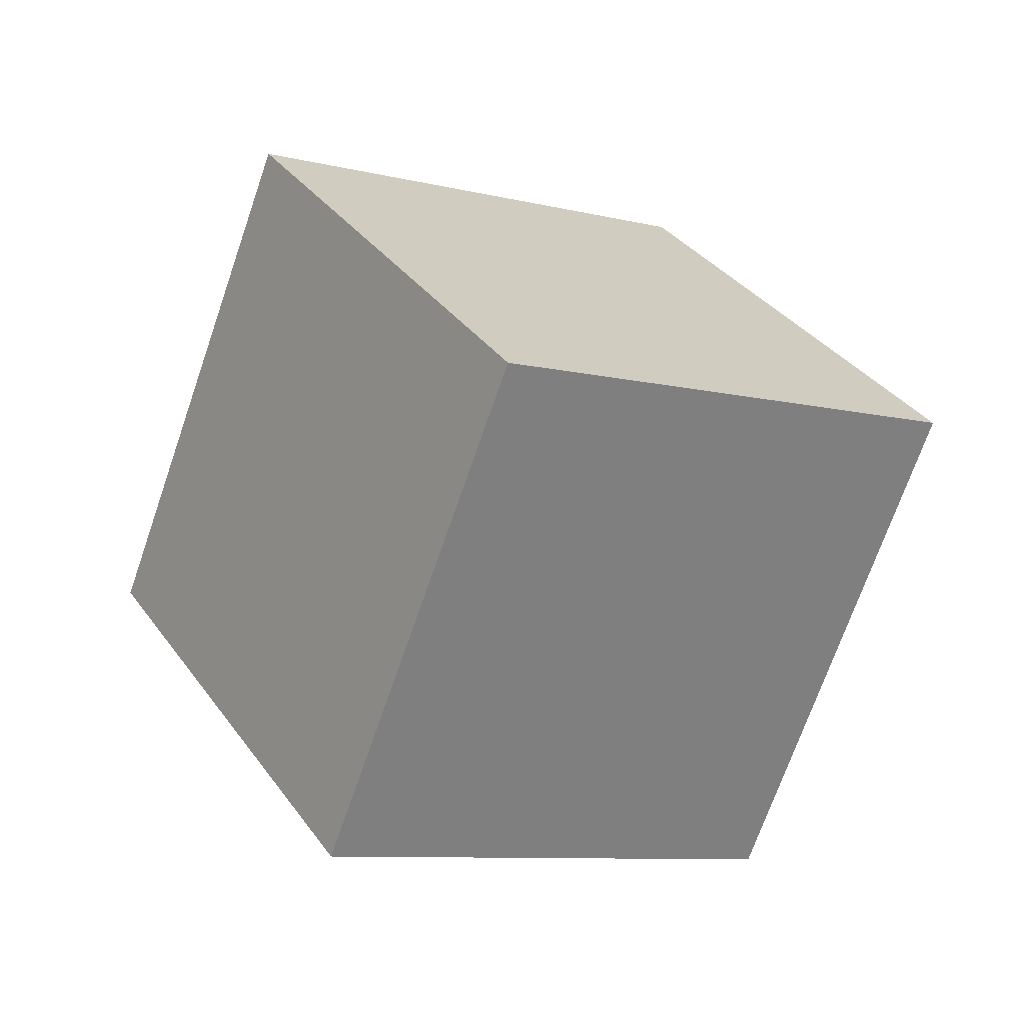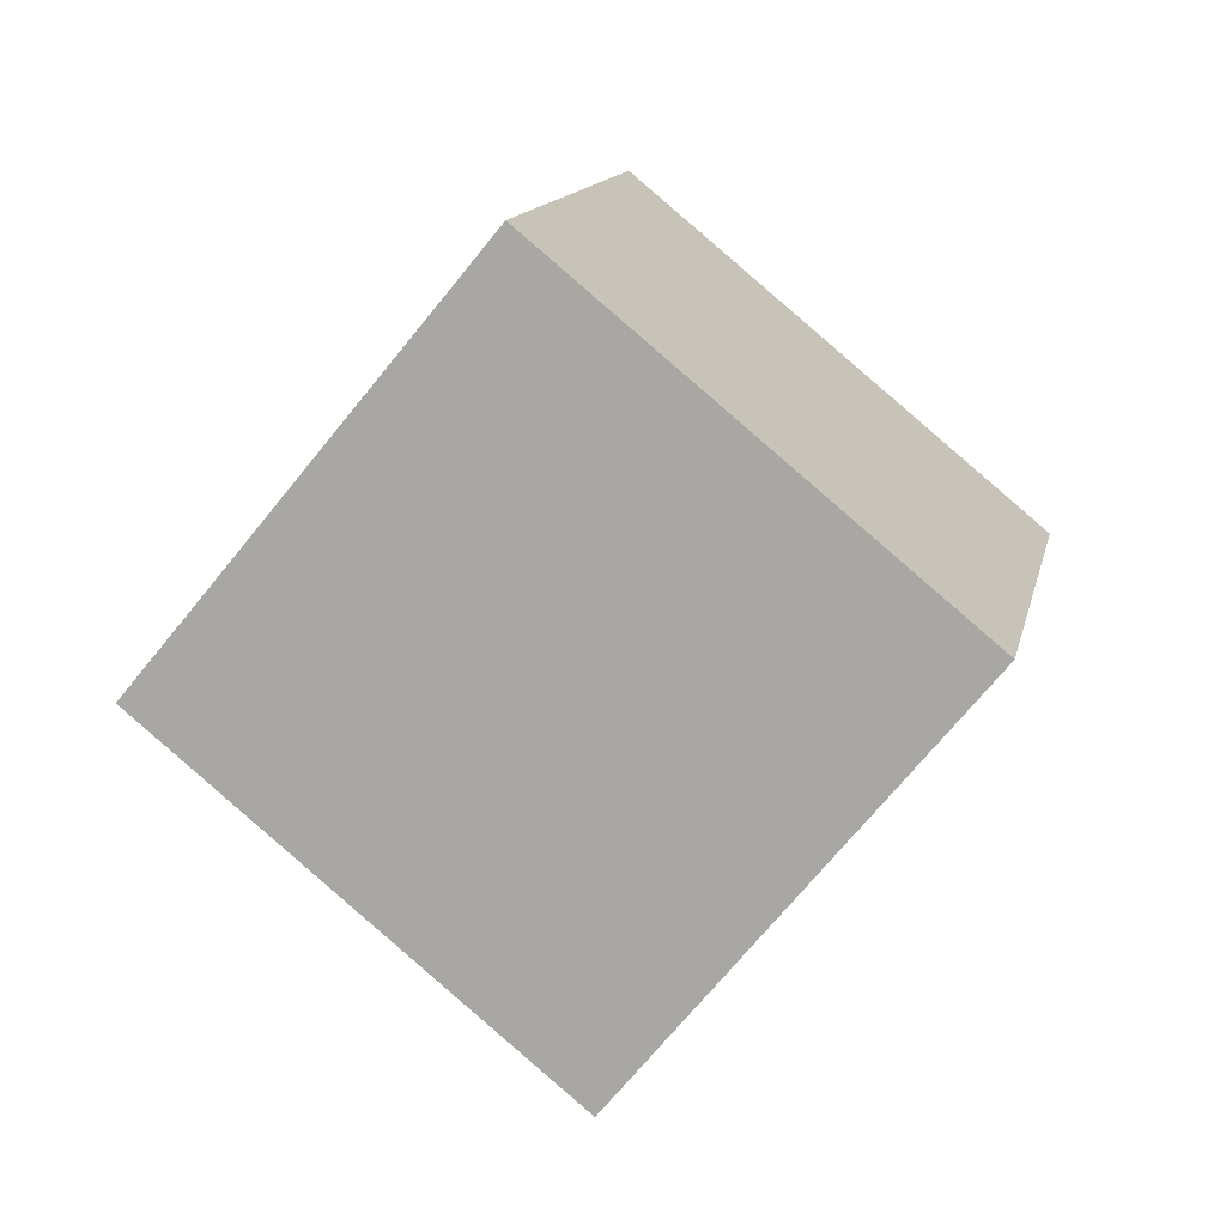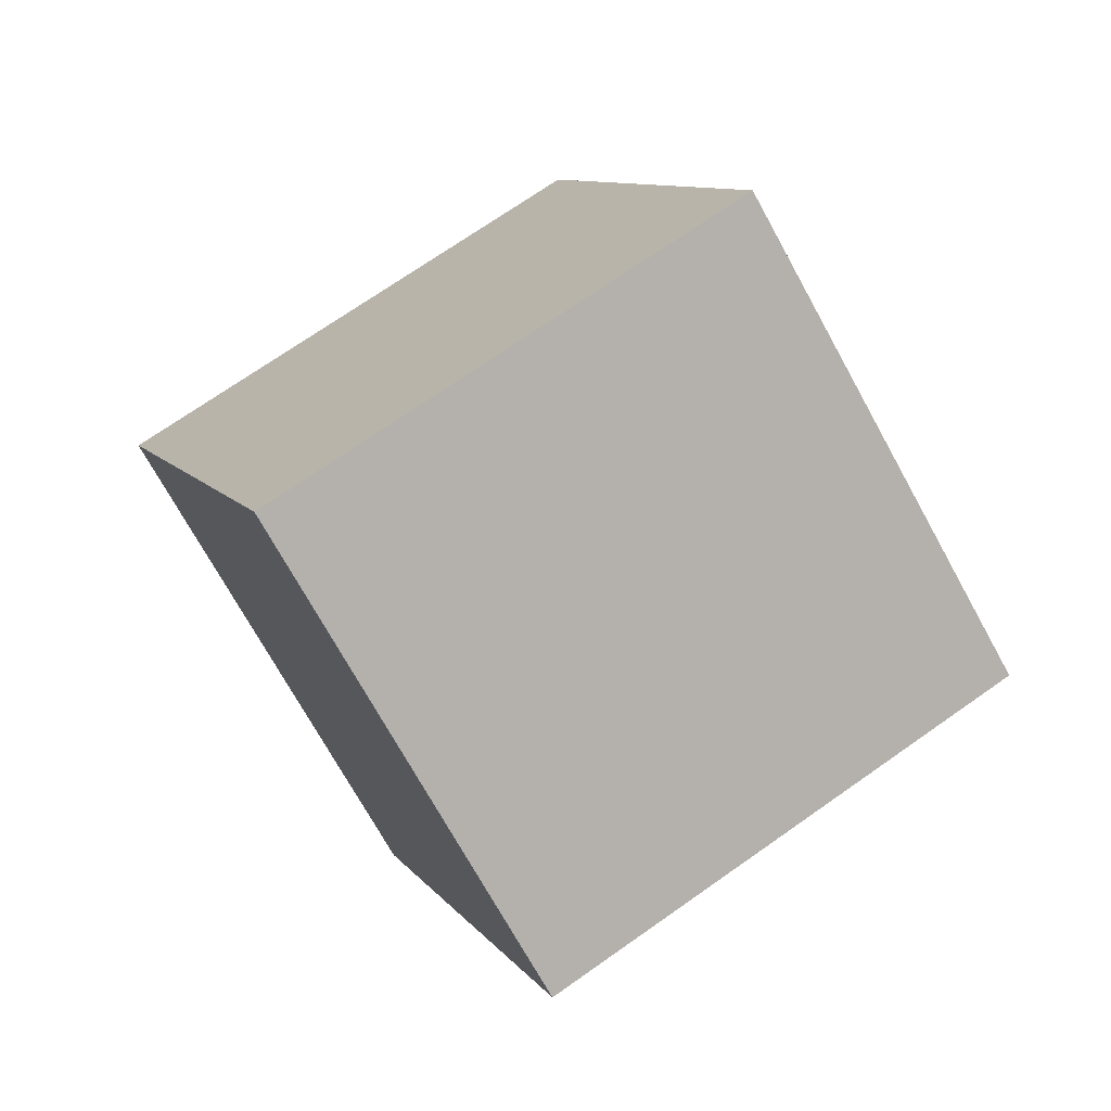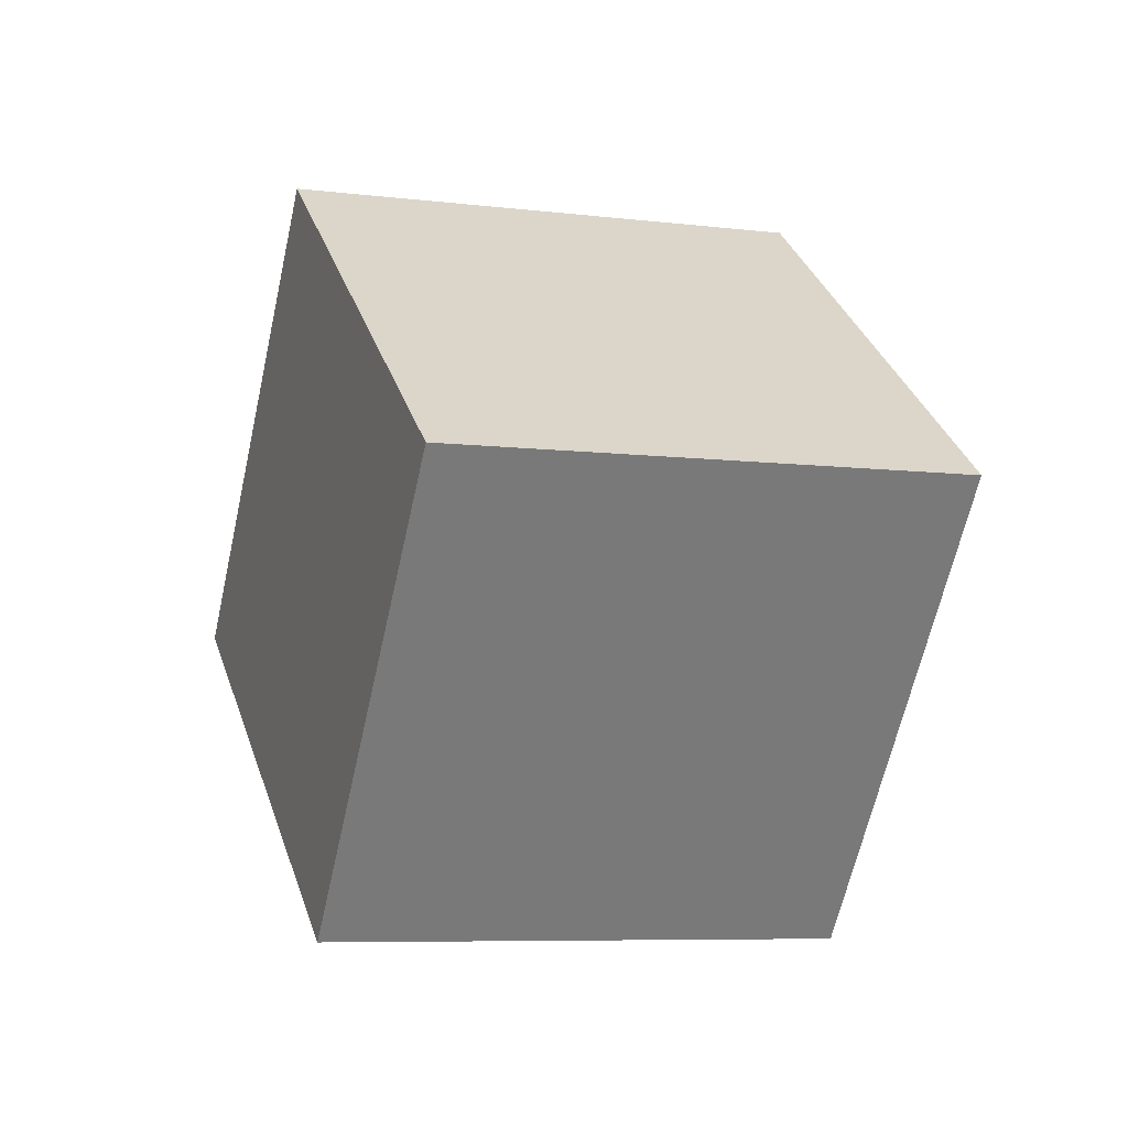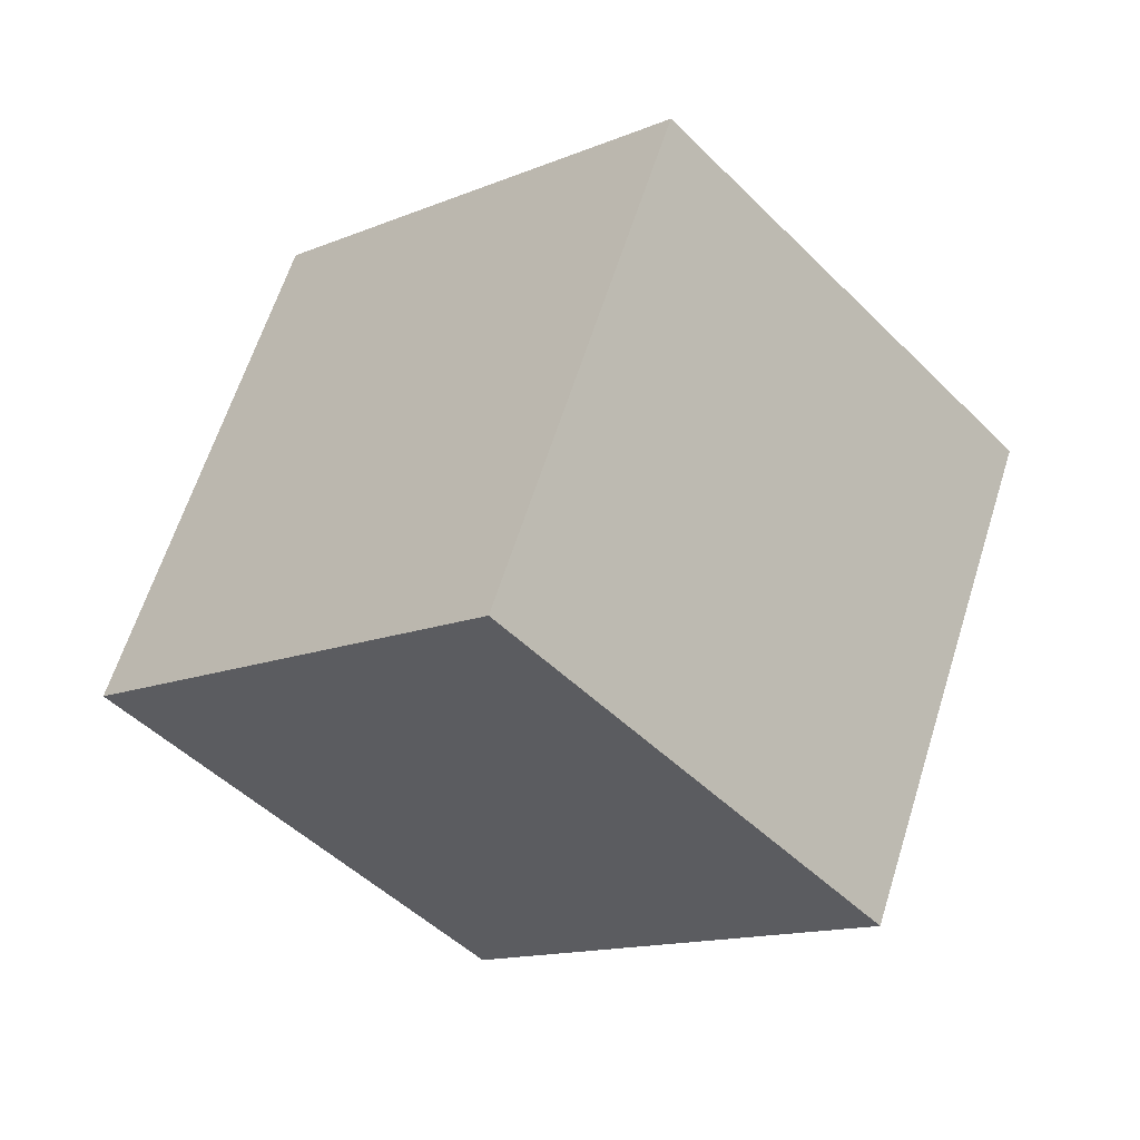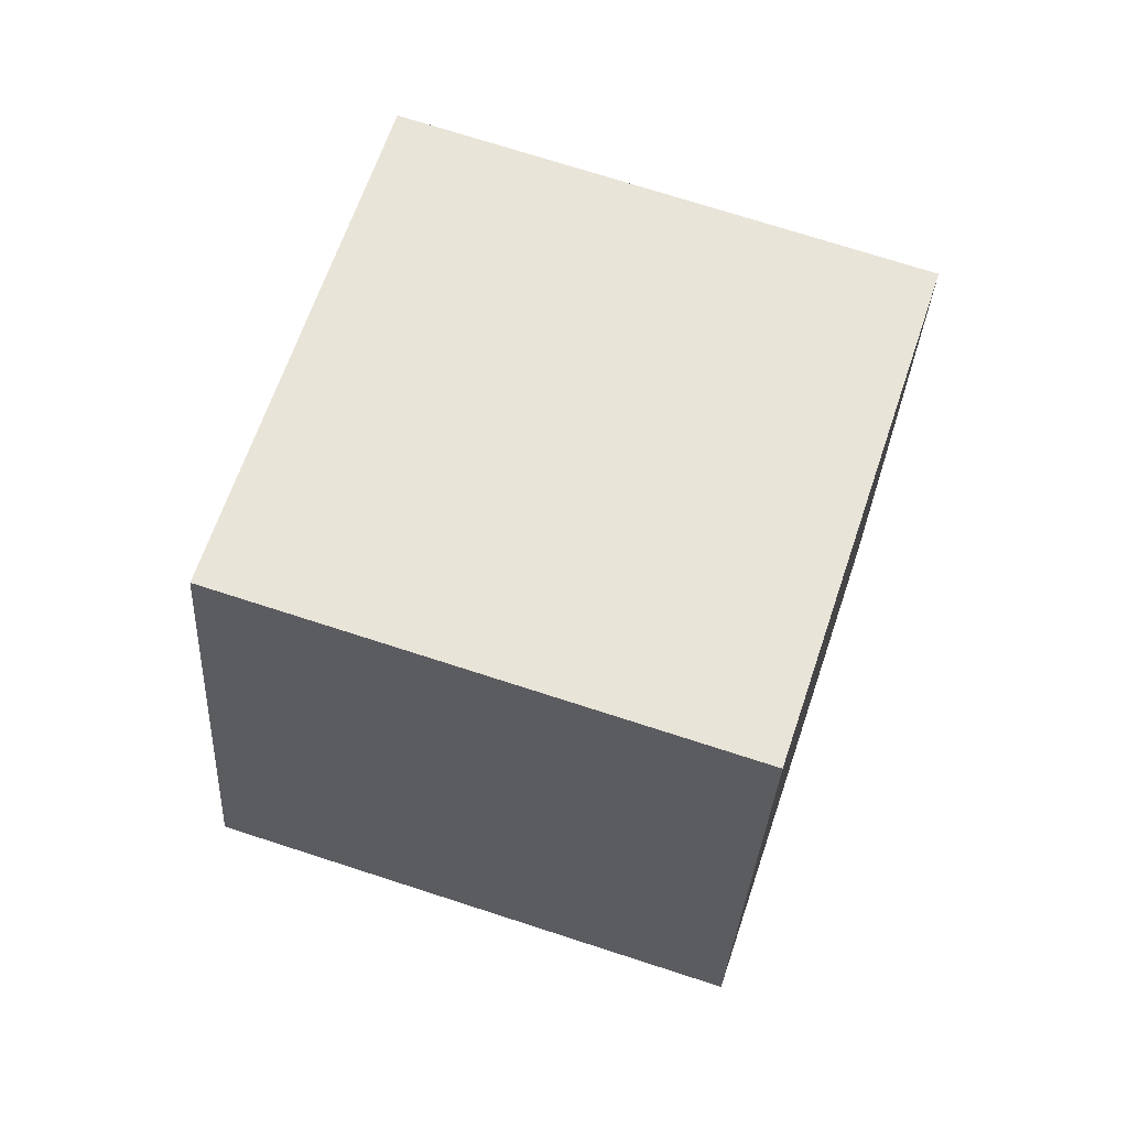
<metadata>
{"format":"obj","ext":"obj","renderer":"f3d","projection":"perspective","resolution":1024,"background":"white","views":[{"elev":-30.8,"azim":166.9,"up":"+Z"},{"elev":25.5,"azim":-58.8,"up":"+Z"},{"elev":47.2,"azim":166.8,"up":"+Z"},{"elev":64.1,"azim":-173.5,"up":"+Y"},{"elev":5.7,"azim":-115.7,"up":"+Z"},{"elev":-64.5,"azim":7.1,"up":"+Z"}]}
</metadata>
<code>
o Cube_Cube.001
v -6.952 -28.83 7.264
v -12.18 -0.792 27.99
v -20.11 -11.01 -20.17
v -25.34 17.03 0.5622
v 25.34 -17.03 -0.5622
v 20.11 11.01 20.17
v 12.18 0.792 -27.99
v 6.952 28.83 -7.264
f 1 2 4 3
f 3 4 8 7
f 7 8 6 5
f 5 6 2 1
f 3 7 5 1
f 8 4 2 6

</code>
